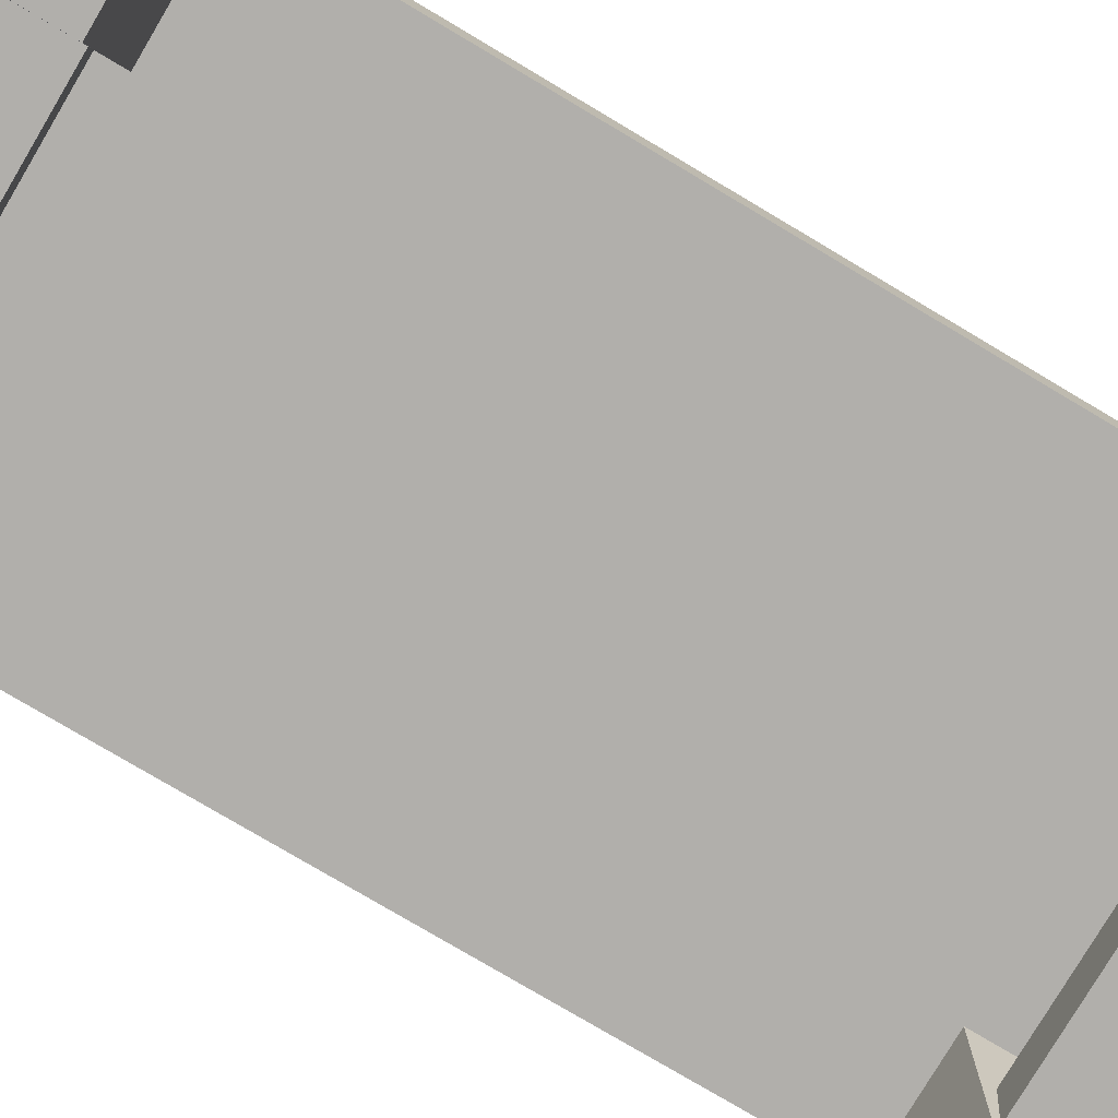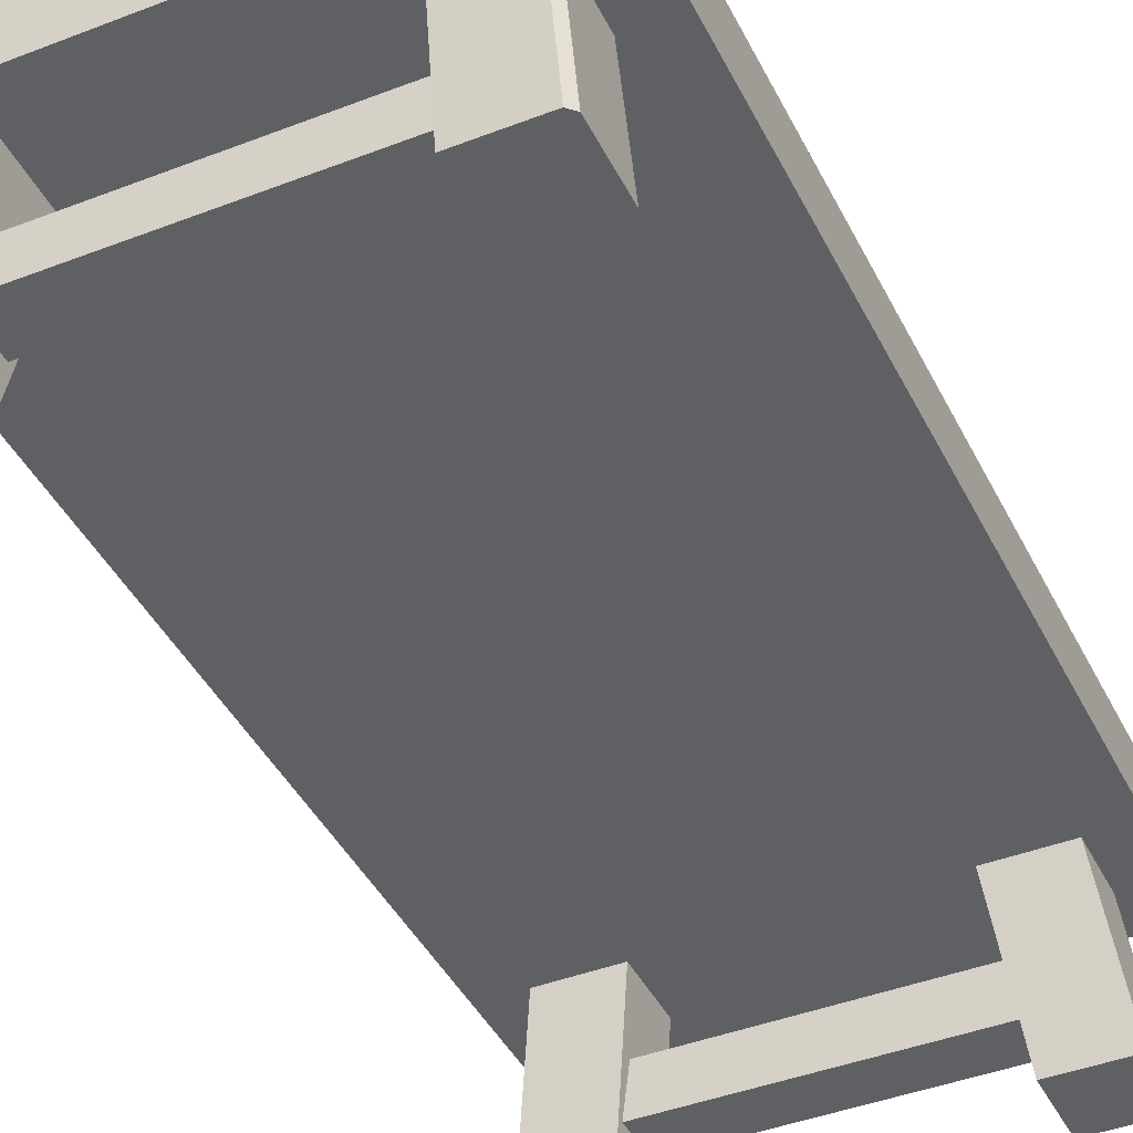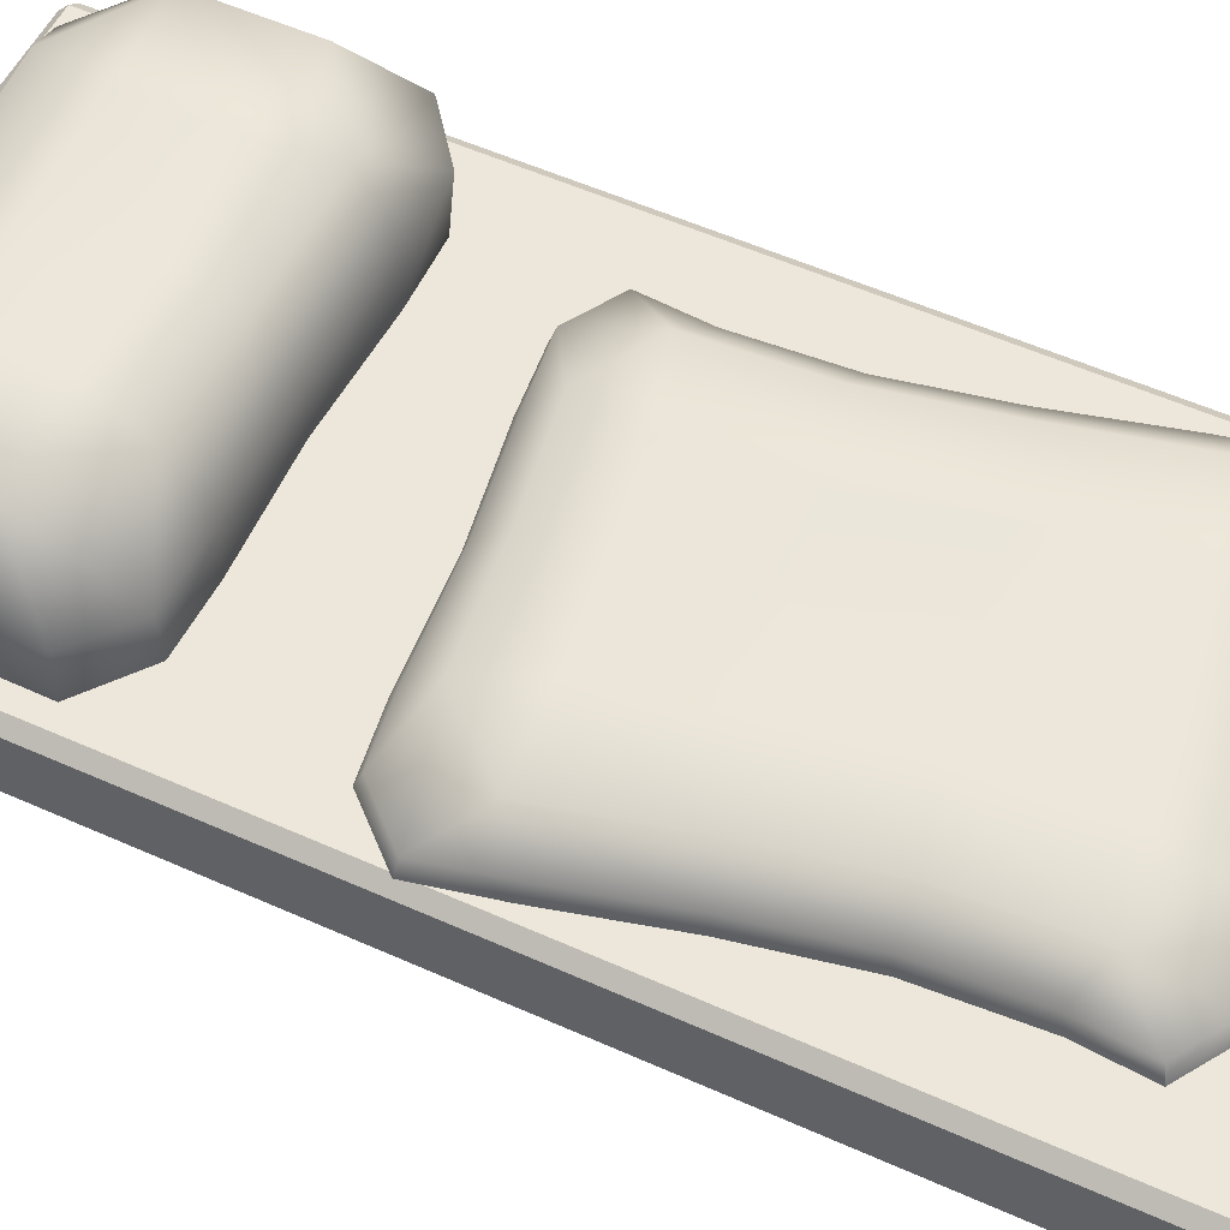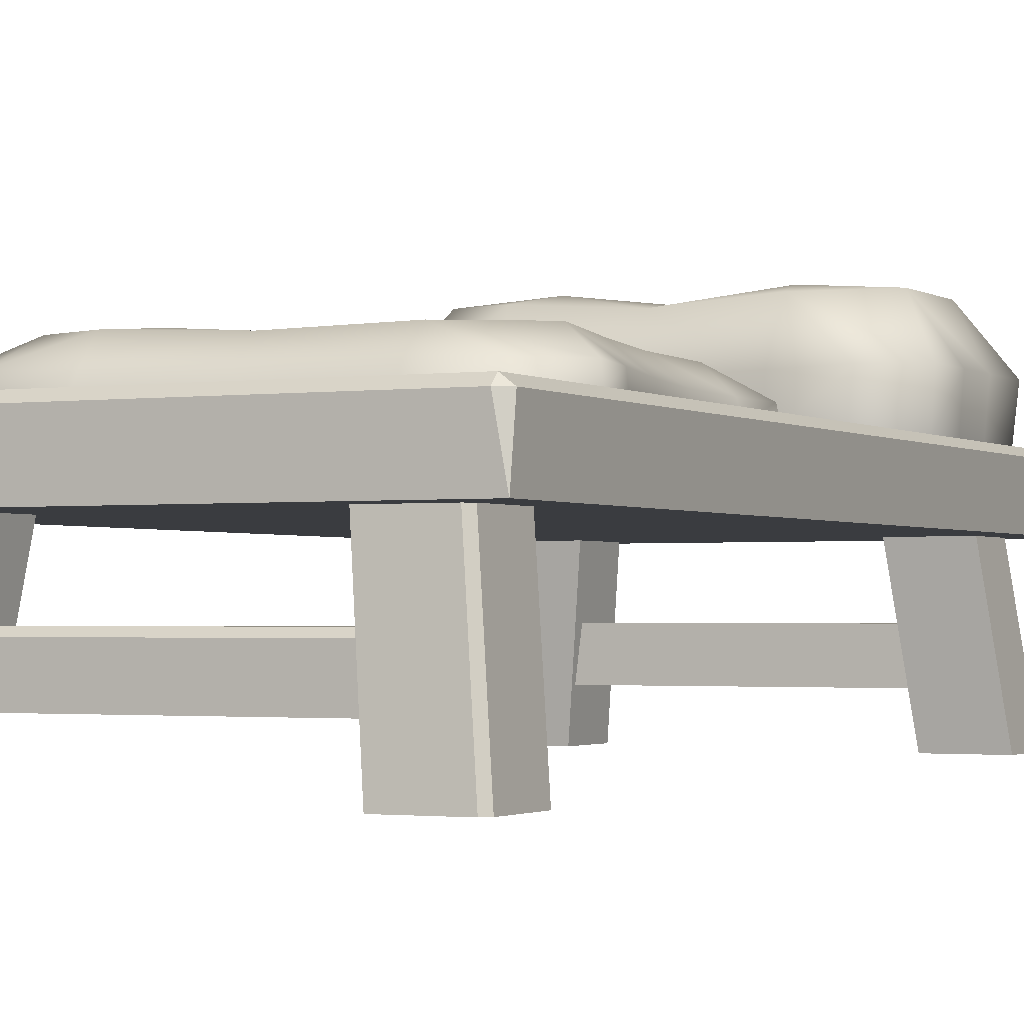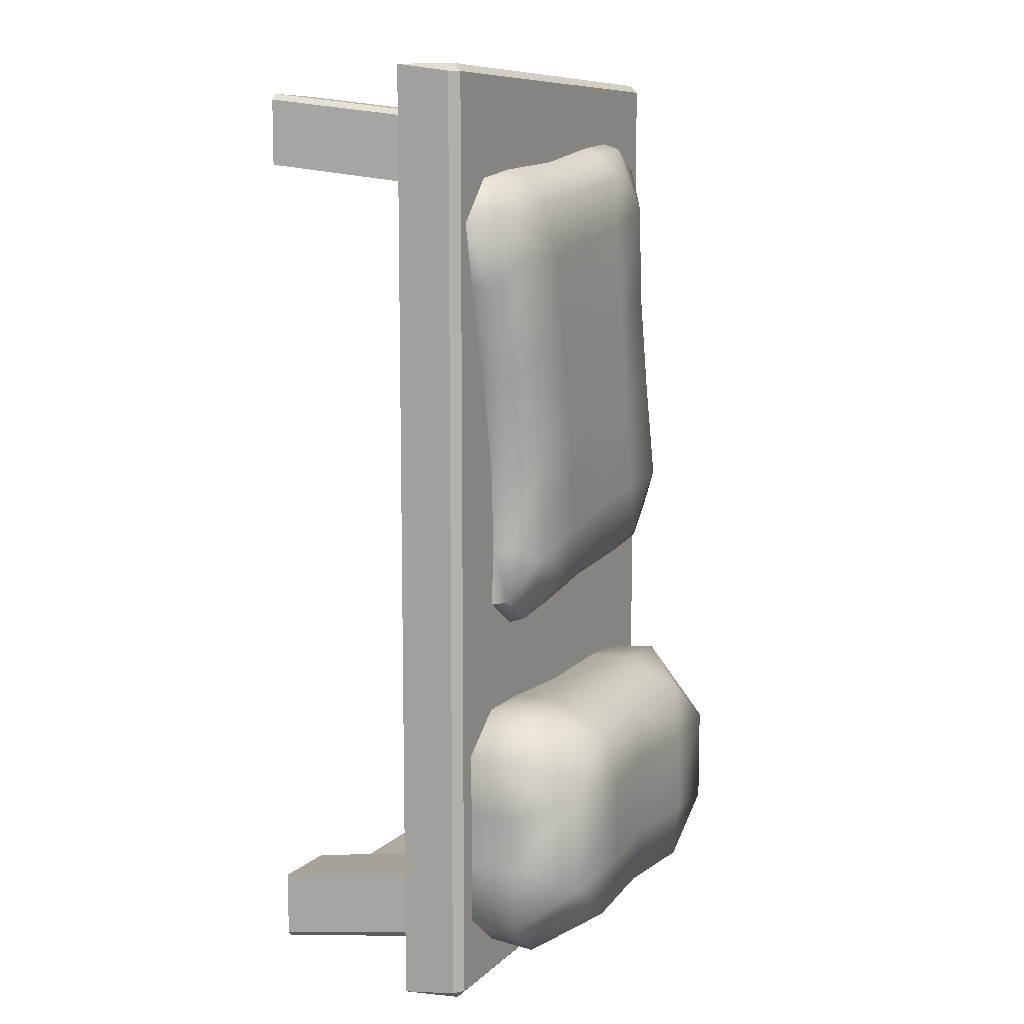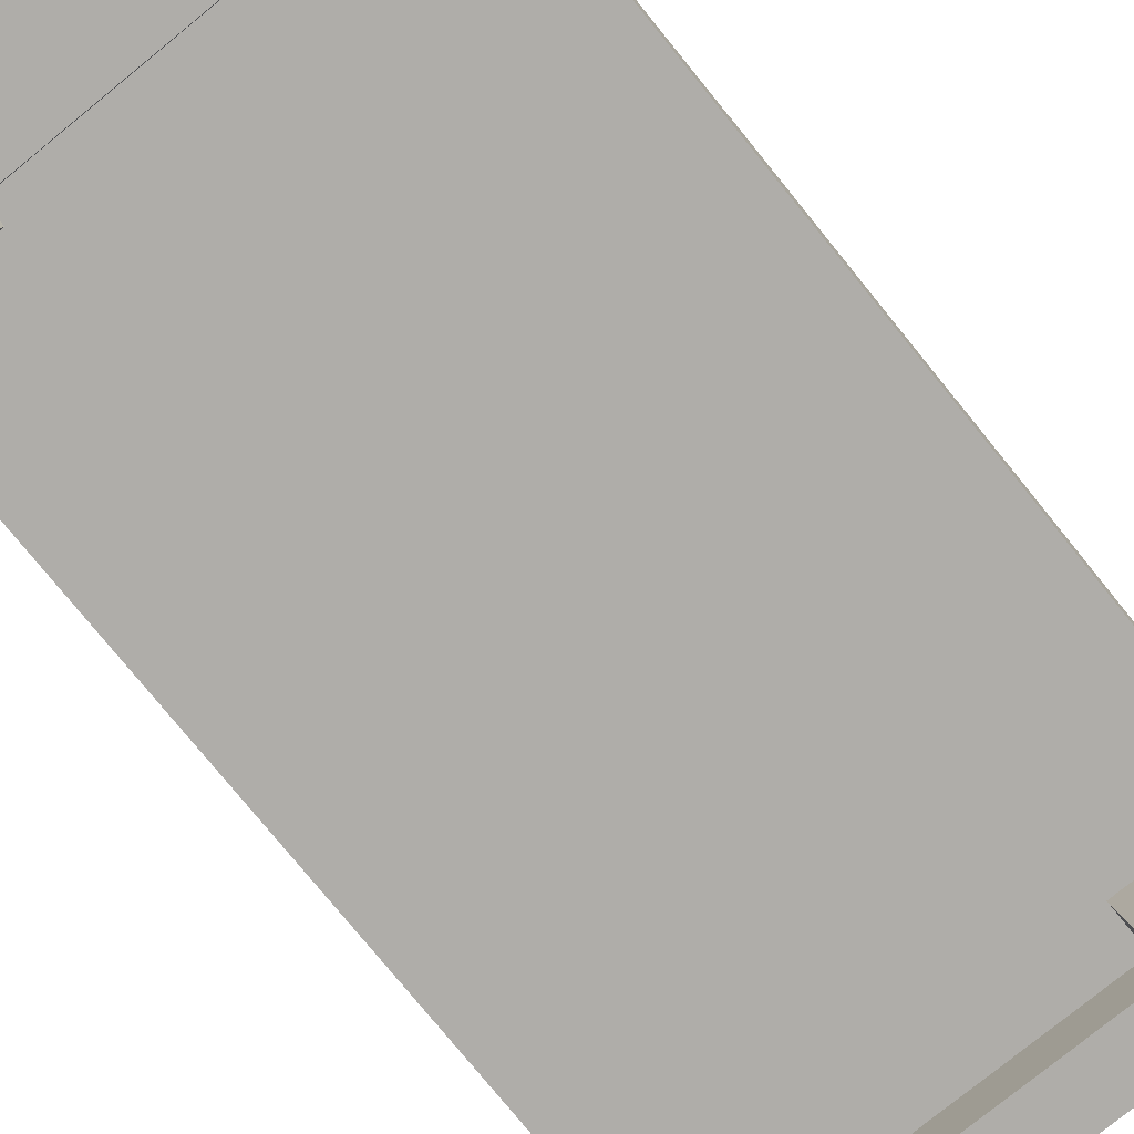
<metadata>
{"format":"obj","ext":"obj","renderer":"f3d","projection":"perspective","resolution":1024,"background":"white","views":[{"elev":-78.1,"azim":59.3,"up":"+Y"},{"elev":-42.3,"azim":-155.1,"up":"+Y"},{"elev":54.1,"azim":-64.4,"up":"+Y"},{"elev":-1.8,"azim":26.7,"up":"+Y"},{"elev":9.4,"azim":115.5,"up":"+Z"},{"elev":-77.4,"azim":39.1,"up":"+Y"}]}
</metadata>
<code>
o bed_frame
v 0.45 0 -1.2
v 0.375 0.6 -1.125
v 0.45 0 -1.425
v 0.375 0.6 -1.35
v 0.675 0 -1.2
v 0.6 0.6 -1.125
v -0.675 0 -1.2
v -0.6 0.6 -1.125
v -0.45 0 -1.2
v -0.375 0.6 -1.125
v -0.45 0 -1.425
v -0.375 0.6 -1.35
v 0.6562 0 -1.425
v 0.675 0 -1.406
v 0.6 0.6 -1.331
v 0.5813 0.6 -1.35
v -0.675 0 -1.406
v -0.6562 0 -1.425
v -0.5813 0.6 -1.35
v -0.6 0.6 -1.331
v 0.45 0 1.425
v 0.375 0.6 1.35
v 0.45 0 1.2
v 0.375 0.6 1.125
v 0.675 0 1.2
v 0.6 0.6 1.125
v -0.675 0 1.2
v -0.6 0.6 1.125
v -0.45 0 1.425
v -0.375 0.6 1.35
v -0.45 0 1.2
v -0.375 0.6 1.125
v 0.675 0 1.406
v 0.6562 0 1.425
v 0.5813 0.6 1.35
v 0.6 0.6 1.331
v -0.6562 0 1.425
v -0.675 0 1.406
v -0.6 0.6 1.331
v -0.5813 0.6 1.35
v -0.525 0.15 1.35
v -0.525 0.15 1.2
v -0.525 0.3 1.2
v 0.525 0.15 1.35
v 0.525 0.15 1.2
v 0.525 0.3 1.2
v -0.525 0.15 -1.2
v -0.525 0.3 -1.2
v -0.525 0.15 -1.35
v 0.525 0.15 -1.2
v 0.525 0.3 -1.2
v 0.525 0.15 -1.35
v -0.525 0.2812 1.35
v -0.525 0.3 1.331
v 0.525 0.3 1.331
v 0.525 0.2812 1.35
v -0.525 0.3 -1.331
v -0.525 0.2812 -1.35
v 0.525 0.2812 -1.35
v 0.525 0.3 -1.331
v 0 0.7 -0.6386
v -0.75 0.675 -1.475
v -0.7173 0.675 -1.5
v -0.75 0.5 -1.5
v 0.7173 0.675 -1.5
v 0.75 0.675 -1.475
v 0.75 0.5 -1.5
v -0.75 0.675 1.475
v 0 0.7 0.6386
v -0.7173 0.675 1.5
v -0.75 0.5 1.5
v 0.7173 0.675 1.5
v 0.75 0.675 1.475
v 0.75 0.5 1.5
v -0.5632 1.041 -0.8146
v -0.5632 1.041 -1.126
v 0.5632 1.041 -1.126
v 0.5632 1.041 -0.8146
v -0.3388 1.028 -1.285
v 0.3388 1.028 -1.285
v 0.3388 1.028 -0.6549
v -0.3388 1.028 -0.6549
v -0.2902 1.063 -1.1
v 0.2902 1.063 -1.1
v -0.2902 1.063 -0.8402
v 0.2902 1.063 -0.8402
v 0.6591 0.7 -1.056
v 0.6735 0.8626 -1.058
v 0.6735 0.8626 -0.8825
v 0.6591 0.7 -0.8844
v -0.6591 0.7 -0.8844
v -0.6735 0.8626 -0.8825
v -0.6735 0.8626 -1.058
v -0.6591 0.7 -1.056
v 0.3249 0.7 -0.5698
v 0.3293 0.851 -0.5649
v -0.3293 0.851 -0.5649
v -0.3249 0.7 -0.5698
v -0.3249 0.7 -1.371
v -0.3293 0.851 -1.375
v 0.3293 0.851 -1.375
v 0.3249 0.7 -1.371
v 0 1.006 -1.278
v 0 1.006 -0.6623
v 0 1.028 -1.097
v 0 1.028 -0.8438
v 0 0.8396 -1.366
v 0 0.7 -1.357
v 0 0.8396 -0.5741
v 0 0.7 -0.5834
v -0.5132 0.7 -0.5737
v -0.662 0.7 -0.6919
v -0.5331 0.8579 -0.5675
v -0.6767 0.8624 -0.6789
v -0.662 0.7 -1.248
v -0.5132 0.7 -1.367
v -0.6767 0.8624 -1.261
v -0.5331 0.8579 -1.373
v 0.5132 0.7 -1.367
v 0.662 0.7 -1.248
v 0.5331 0.8579 -1.373
v 0.6767 0.8624 -1.261
v 0.662 0.7 -0.6919
v 0.5132 0.7 -0.5737
v 0.6767 0.8624 -0.6789
v 0.5331 0.8579 -0.5675
v -0.4305 0.8322 1.054
v -0.5917 0.8322 0.08534
v 0.3889 0.8322 -0.07783
v 0.5501 0.8322 0.8906
v -0.4163 0.8266 -0.1003
v 0.1973 0.8266 -0.1865
v 0.3747 0.8266 1.076
v -0.2389 0.8266 1.162
v -0.3515 0.8416 0.06764
v 0.162 0.8416 -0.01465
v -0.2037 0.8416 0.9905
v 0.3099 0.8416 0.9082
v 0.4939 0.7 -0.0487
v 0.4861 0.755 -0.03439
v 0.6319 0.755 0.8102
v 0.6431 0.7 0.8229
v -0.5355 0.7 1.025
v -0.5278 0.755 1.01
v -0.6735 0.755 0.1657
v -0.6847 0.7 0.153
v 0.3787 0.7 1.185
v 0.3713 0.75 1.163
v -0.2283 0.75 1.241
v -0.2344 0.7 1.262
v -0.4203 0.7 -0.2088
v -0.413 0.75 -0.1875
v 0.1867 0.75 -0.265
v 0.1928 0.7 -0.2863
v -0.09702 0.8169 -0.1382
v 0.05541 0.8169 1.114
v -0.0819 0.8264 0.02791
v 0.04029 0.8264 0.948
v -0.104 0.7451 -0.2189
v -0.1055 0.7 -0.2356
v 0.06241 0.7451 1.195
v 0.06388 0.7 1.211
v -0.4105 0.7 1.282
v -0.55 0.7 1.195
v -0.4114 0.753 1.264
v -0.5416 0.7549 1.185
v -0.7272 0.7 -0.04248
v -0.5994 0.7 -0.1811
v -0.7175 0.7549 -0.03329
v -0.6 0.753 -0.1593
v 0.3689 0.7 -0.3061
v 0.5083 0.7 -0.2195
v 0.3698 0.753 -0.2878
v 0.5 0.7549 -0.2091
v 0.6856 0.7 1.018
v 0.5578 0.7 1.157
v 0.6759 0.7549 1.009
v 0.5584 0.753 1.135
v -0.4496 0.8322 0.7392
v -0.5129 0.8322 0.4182
v 0.408 0.8322 0.2367
v 0.4712 0.8322 0.5577
v 0.1987 0.8416 0.2897
v 0.2544 0.8416 0.5963
v -0.296 0.8416 0.3796
v -0.2403 0.8416 0.6862
v -0.5438 0.755 0.7366
v -0.599 0.755 0.4563
v -0.5505 0.7 0.7426
v -0.6075 0.7 0.4534
v 0.5022 0.755 0.2393
v 0.5574 0.755 0.5195
v 0.5089 0.7 0.2333
v 0.5659 0.7 0.5225
v -0.04299 0.8264 0.3349
v 0.001383 0.8264 0.641
v 0.7173 0.7 -1.475
v -0.7173 0.7 -1.475
v -0.7173 0.7 1.475
v 0.7173 0.7 1.475
f 3 13 14 5
f 1 2 4 3
f 14 15 6 5
f 5 6 2 1
f 3 4 16 13
f 7 11 9
f 18 19 12 11
f 11 12 10 9
f 9 10 8 7
f 7 8 20 17
f 15 14 13 16
f 19 18 17 20
f 1 3 5
f 17 18 11 7
f 21 22 24 23
f 23 24 26 25
f 34 35 22 21
f 25 26 36 33
f 27 31 29
f 29 30 40 37
f 27 28 32 31
f 31 32 30 29
f 38 39 28 27
f 25 33 34 21
f 35 34 33 36
f 37 40 39 38
f 23 25 21
f 38 27 29 37
f 42 43 46 45
f 46 43 54 55
f 42 45 44 41
f 60 57 48 51
f 50 51 48 47
f 49 52 50 47
f 49 58 59 52
f 55 54 53 56
f 57 60 59 58
f 44 56 53 41
f 70 68 71
f 198 63 62
f 65 66 67
f 197 66 65
f 64 63 65 67
f 73 66 197 200
f 197 65 63 198
f 199 198 62 68
f 71 68 62 64
f 74 67 66 73
f 68 70 199
f 73 72 74
f 72 73 200
f 74 72 70 71
f 199 70 72 200
f 71 64 67 74
f 62 63 64
f 101 80 121
f 122 77 88
f 103 105 84
f 92 75 76 93
f 89 78 125
f 93 76 117
f 75 85 83 76
f 83 105 103
f 126 81 96
f 85 82 104
f 100 107 108 99
f 100 79 103 107
f 93 117 115 94
f 103 80 101 107
f 97 113 111 98
f 101 121 119 102
f 122 88 87 120
f 114 92 91 112
f 118 100 99 116
f 89 125 123 90
f 126 96 95 124
f 96 109 110 95
f 92 93 94 91
f 88 89 90 87
f 88 77 78 89
f 96 81 104 109
f 114 75 92
f 118 79 100
f 77 84 86 78
f 97 98 110 109
f 101 102 108 107
f 86 106 104
f 105 83 85 106
f 84 105 106 86
f 104 82 97 109
f 97 82 113
f 75 82 85
f 79 76 83
f 81 78 86
f 77 80 84
f 115 117 118 116
f 123 125 126 124
f 111 113 114 112
f 119 121 122 120
f 113 82 75 114
f 117 76 79 118
f 121 80 77 122
f 125 78 81 126
f 81 86 104
f 106 85 104
f 79 83 103
f 80 103 84
f 153 132 173
f 174 129 140
f 155 157 136
f 188 180 128 145
f 141 130 177
f 145 128 169
f 180 185 135 128
f 135 157 155
f 178 133 148
f 137 134 156
f 152 159 160 151
f 152 131 155 159
f 145 169 167 146
f 155 132 153 159
f 149 165 163 150
f 153 173 171 154
f 174 140 139 172
f 166 144 143 164
f 170 152 151 168
f 141 177 175 142
f 178 148 147 176
f 148 161 162 147
f 188 145 146 190
f 192 141 142 194
f 192 182 130 141
f 148 133 156 161
f 166 127 144
f 170 131 152
f 182 184 138 130
f 149 150 162 161
f 153 154 160 159
f 138 158 156
f 196 186 137 158
f 184 196 158 138
f 156 134 149 161
f 149 134 165
f 127 134 137
f 131 128 135
f 133 130 138
f 129 132 136
f 167 169 170 168
f 175 177 178 176
f 163 165 166 164
f 171 173 174 172
f 165 134 127 166
f 169 128 131 170
f 173 132 129 174
f 177 130 133 178
f 133 138 156
f 158 137 156
f 131 135 155
f 132 155 136
f 136 157 195 183
f 183 195 196 184
f 157 135 185 195
f 195 185 186 196
f 129 136 183 181
f 181 183 184 182
f 140 129 181 191
f 191 181 182 192
f 140 191 193 139
f 191 192 194 193
f 144 187 189 143
f 187 188 190 189
f 127 137 186 179
f 179 186 185 180
f 144 127 179 187
f 187 179 180 188
f 61 197 198
f 69 199 200
f 61 69 200 197
f 69 61 198 199

</code>
